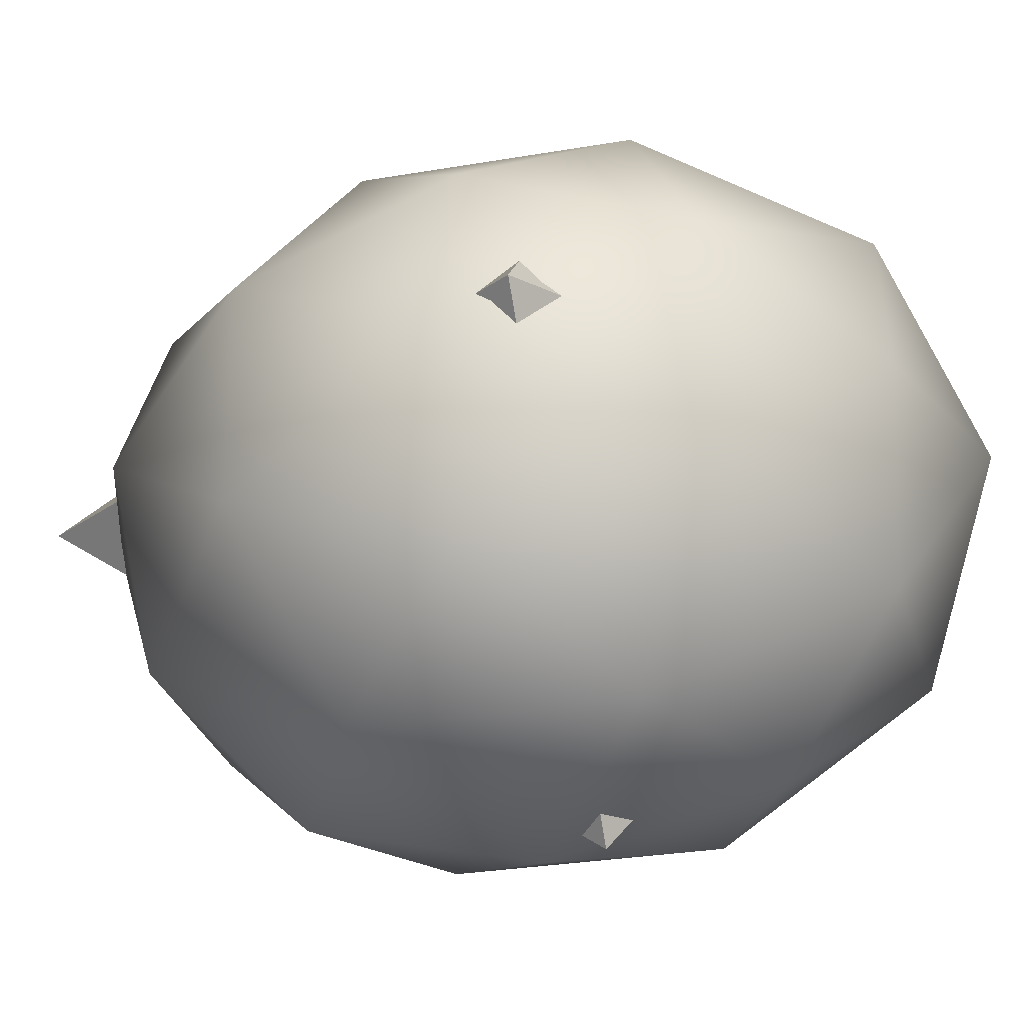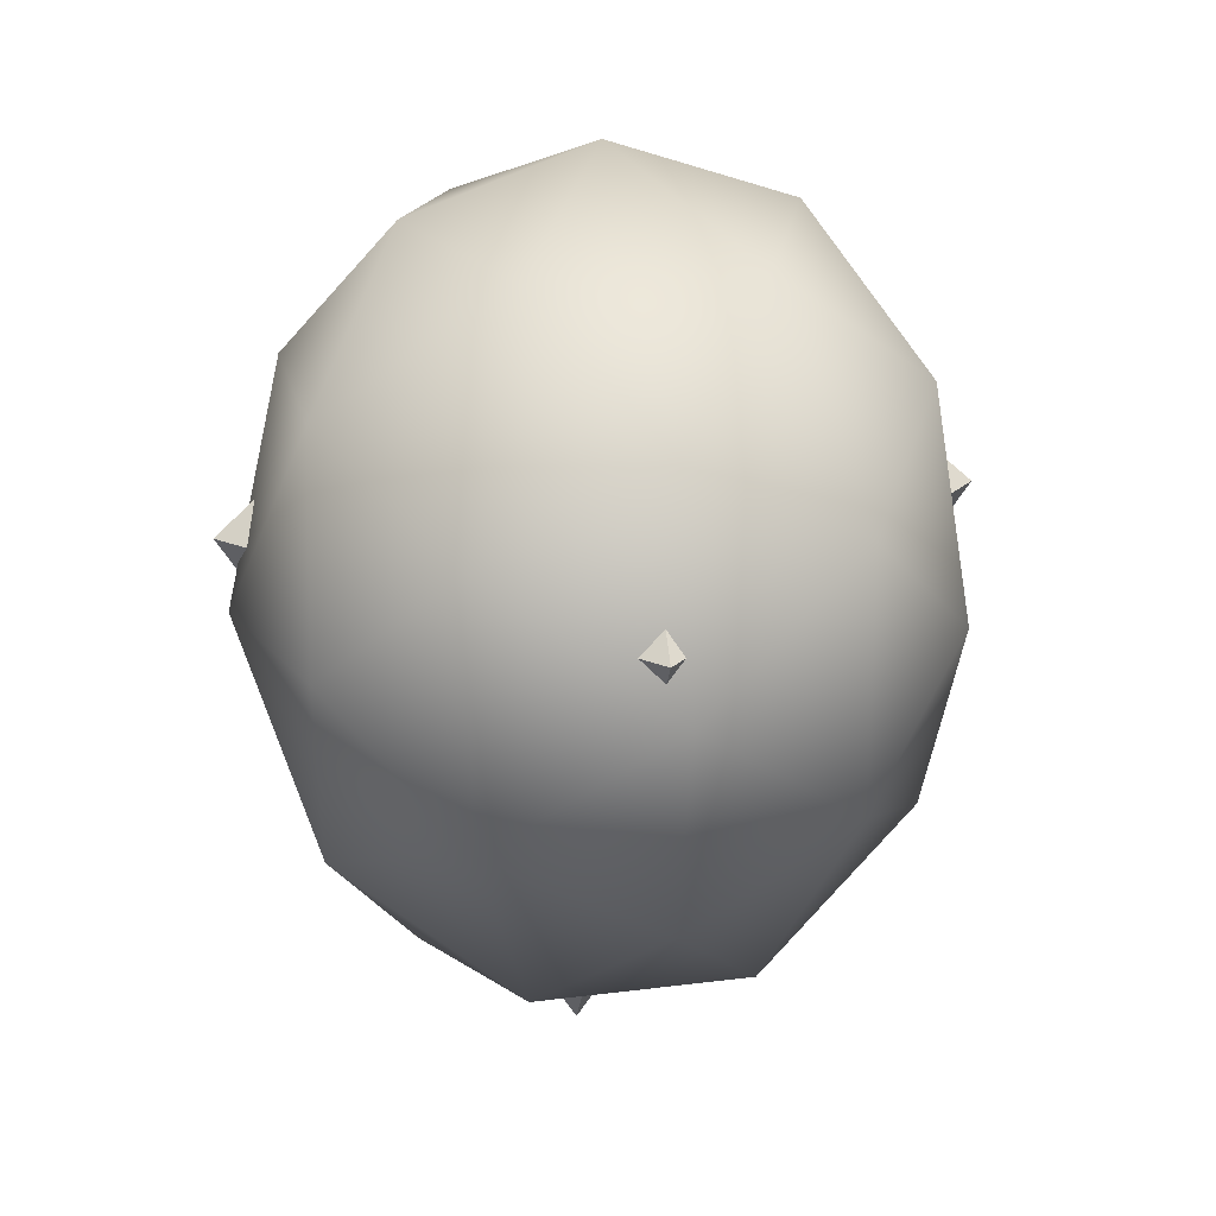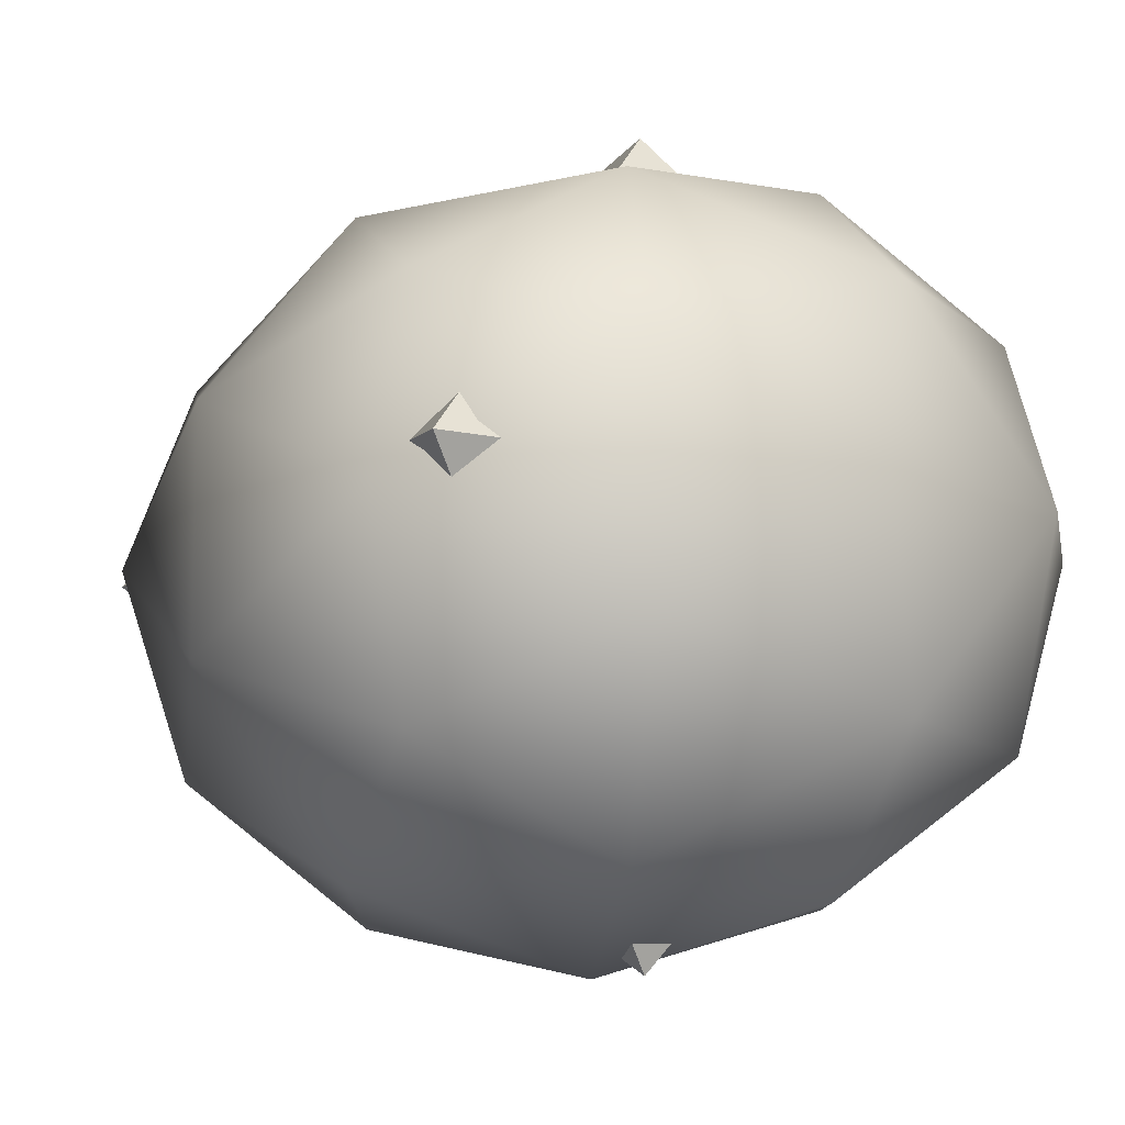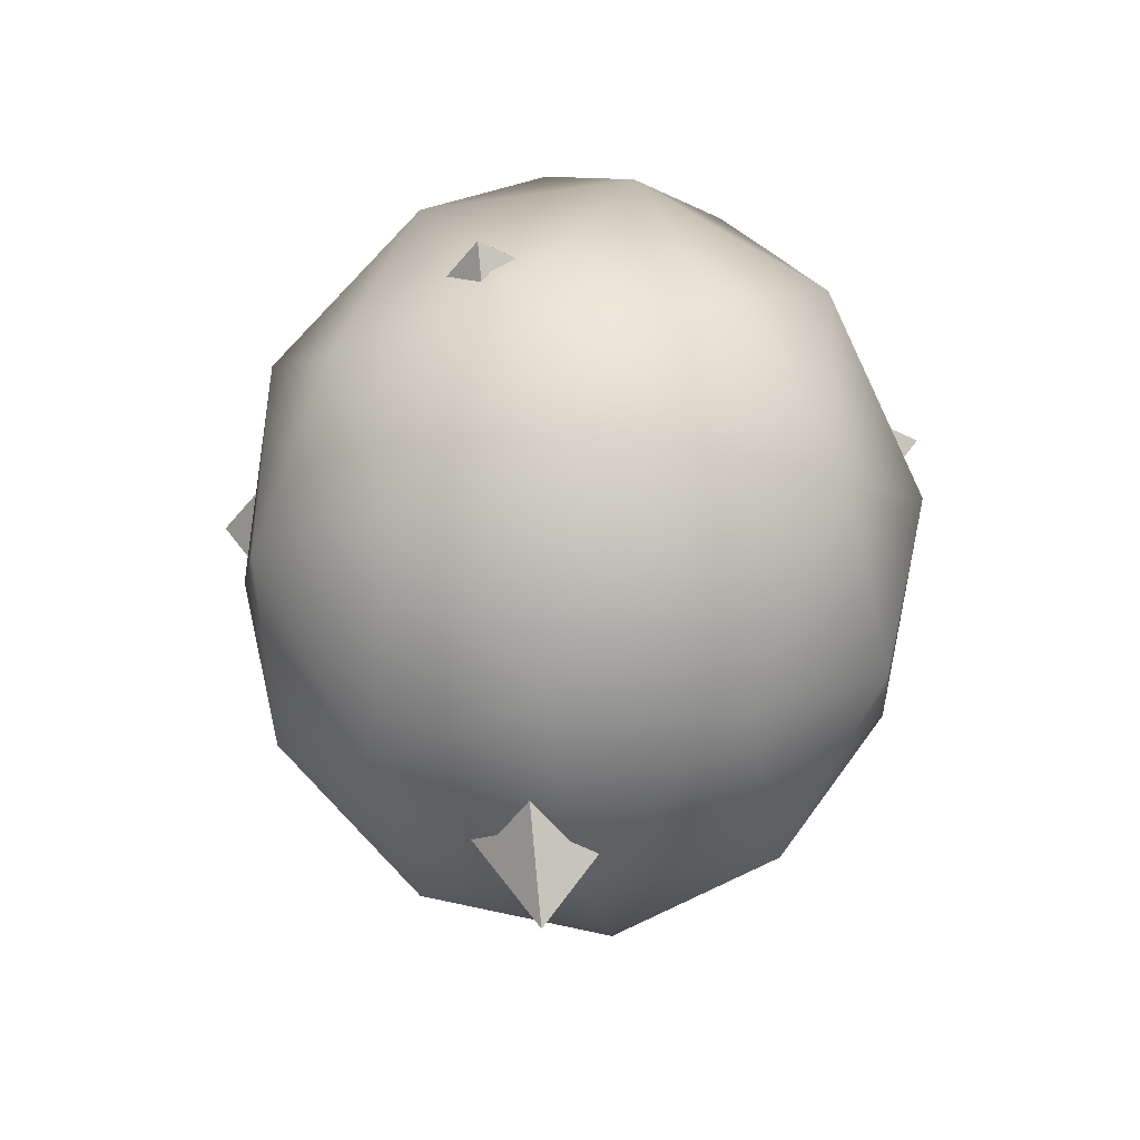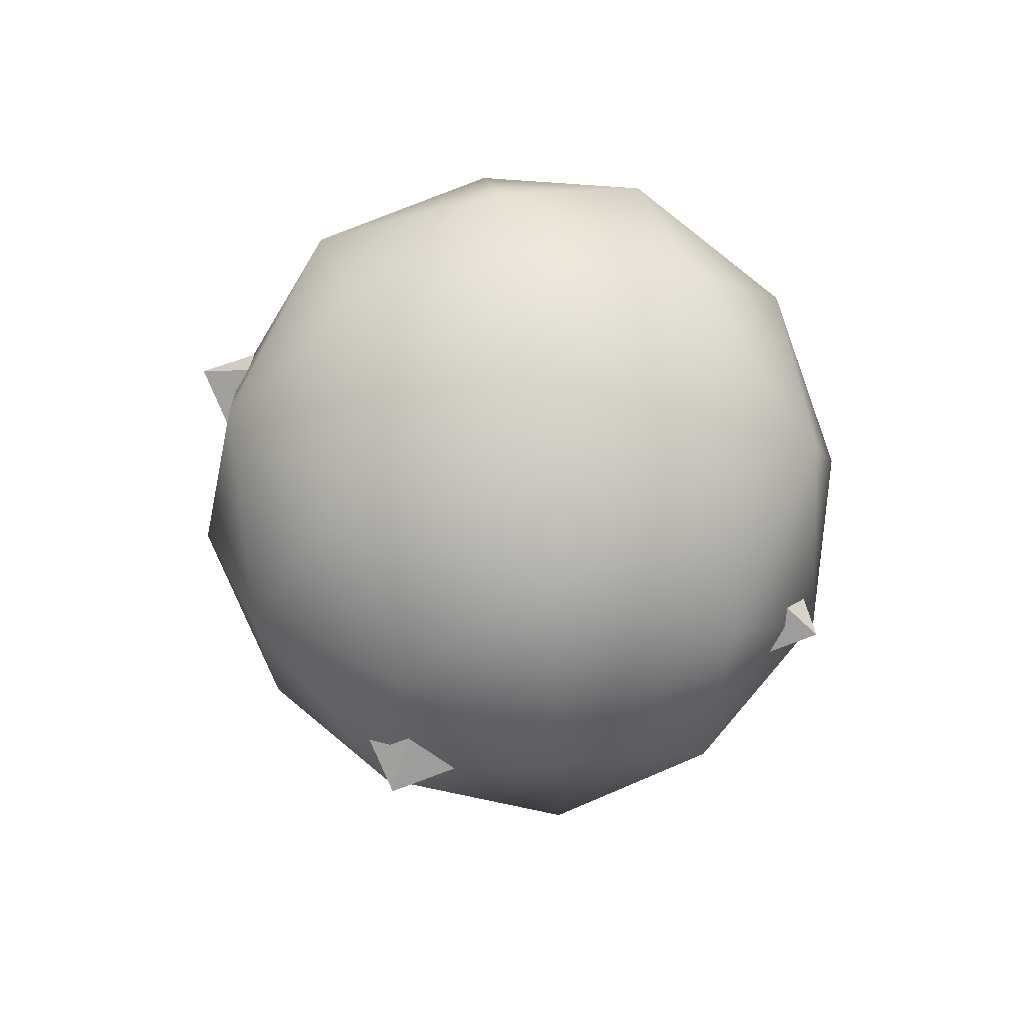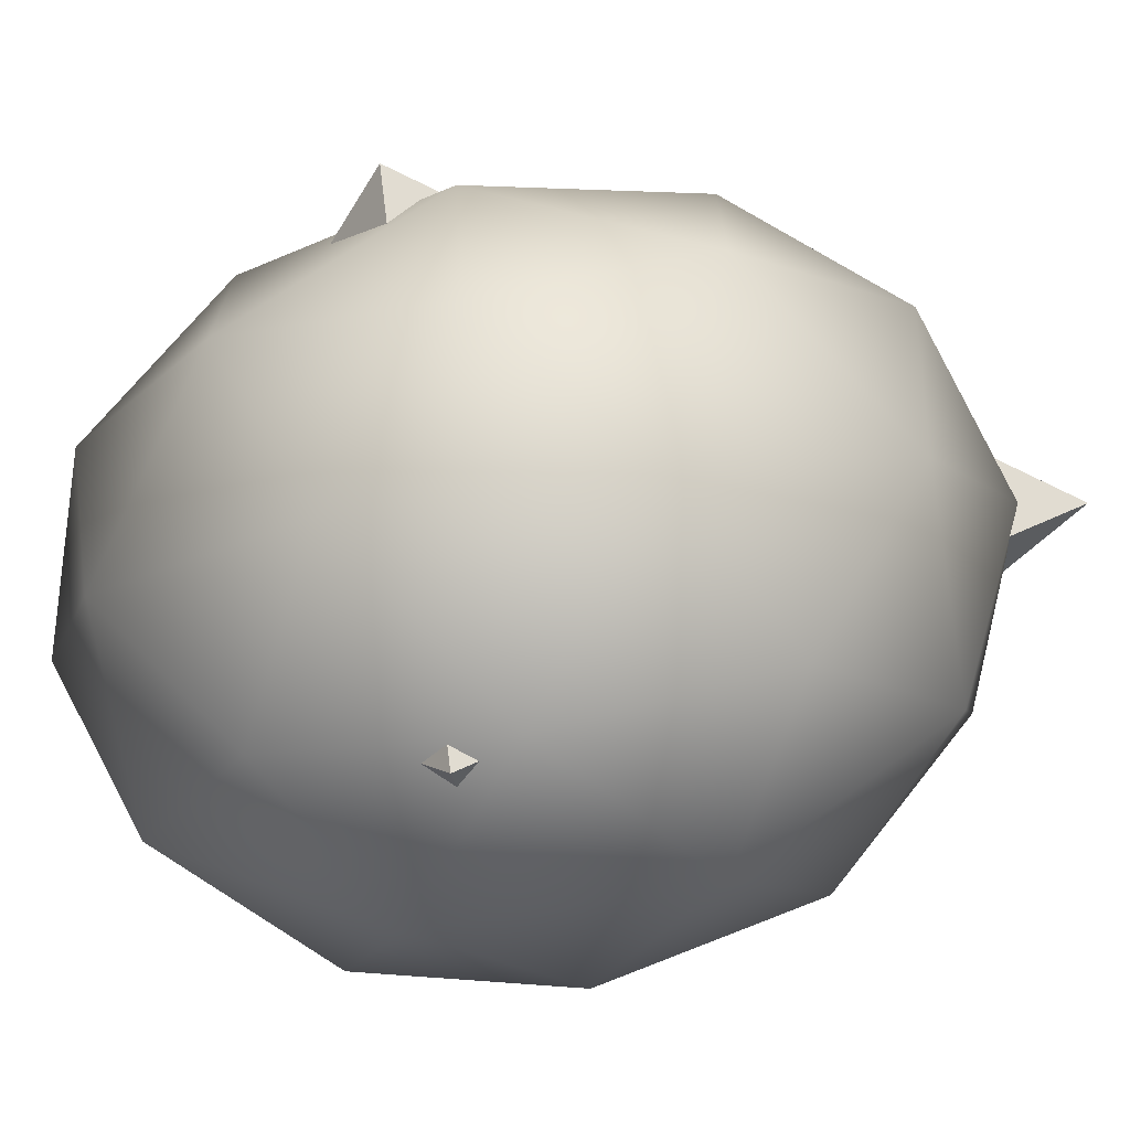
<metadata>
{"format":"obj","ext":"obj","renderer":"f3d","projection":"perspective","resolution":1024,"background":"white","views":[{"elev":-28.4,"azim":104.7,"up":"+Z"},{"elev":22.0,"azim":167.4,"up":"+Y"},{"elev":-12.7,"azim":119.1,"up":"+Z"},{"elev":-42.1,"azim":100.4,"up":"+Y"},{"elev":70.8,"azim":24.5,"up":"+Y"},{"elev":-71.3,"azim":-80.2,"up":"+Z"}]}
</metadata>
<code>
o B-Ball
g B-Ball
v -7.886 6.468 2.49
v -7.756 6.275 2.631
v -7.985 6.445 2.719
v -7.737 6 2.731
v -7.898 6.17 2.861
v -8.127 6.289 2.88
v -8.127 6.55 2.49
v -8.269 6.445 2.719
v -8.368 6.468 2.49
v -7.985 6.445 2.261
v -8.269 6.445 2.261
v -8.127 6.289 2.1
v -7.756 6.275 2.348
v -7.898 6.17 2.119
v -7.737 6 2.249
v -7.669 6 2.49
v -8.498 6.275 2.631
v -8.356 6.17 2.861
v -8.517 6 2.731
v -8.127 6 2.948
v -7.898 5.83 2.861
v -8.127 5.711 2.88
v -7.756 5.725 2.631
v -7.756 5.725 2.348
v -7.886 5.532 2.49
v -7.898 5.83 2.119
v -8.127 6 2.031
v -8.127 5.711 2.1
v -8.356 6.17 2.119
v -8.498 6.275 2.348
v -8.517 6 2.249
v -8.368 5.532 2.49
v -8.498 5.725 2.631
v -8.269 5.555 2.719
v -8.356 5.83 2.861
v -8.127 5.45 2.49
v -7.985 5.555 2.719
v -8.269 5.555 2.261
v -7.985 5.555 2.261
v -8.498 5.725 2.348
v -8.356 5.83 2.119
v -8.585 6 2.49
f 3 2 1
f 5 4 2
f 3 5 2
f 6 5 3
f 7 3 1
f 8 6 3
f 7 8 3
f 9 8 7
f 10 7 1
f 11 9 7
f 10 11 7
f 12 11 10
f 13 10 1
f 14 12 10
f 13 14 10
f 15 14 13
f 2 13 1
f 16 15 13
f 2 16 13
f 4 16 2
f 17 8 9
f 18 6 8
f 17 18 8
f 19 18 17
f 20 5 6
f 21 4 5
f 20 21 5
f 22 21 20
f 23 16 4
f 24 15 16
f 23 24 16
f 25 24 23
f 26 14 15
f 27 12 14
f 26 27 14
f 28 27 26
f 29 11 12
f 30 9 11
f 29 30 11
f 31 30 29
f 34 33 32
f 35 19 33
f 34 35 33
f 22 35 34
f 36 34 32
f 37 22 34
f 36 37 34
f 25 37 36
f 38 36 32
f 39 25 36
f 38 39 36
f 28 39 38
f 40 38 32
f 41 28 38
f 40 41 38
f 31 41 40
f 33 40 32
f 42 31 40
f 33 42 40
f 19 42 33
f 20 35 22
f 18 19 35
f 20 18 35
f 6 18 20
f 23 37 25
f 21 22 37
f 23 21 37
f 4 21 23
f 26 39 28
f 24 25 39
f 26 24 39
f 15 24 26
f 29 41 31
f 27 28 41
f 29 27 41
f 12 27 29
f 17 42 19
f 30 31 42
f 17 30 42
f 9 30 17
g Bball-low
v -8.1 5.368 2.529
v -7.658 6.08 2.529
v -8.1 6.08 2.974
v -8.615 6.08 2.529
v -8.1 6.08 2.03
v -8.129 6.519 2.498
f 44 45 43
f 45 46 43
f 46 47 43
f 47 44 43
f 48 45 44
f 48 44 47
f 48 46 45
f 48 47 46

</code>
